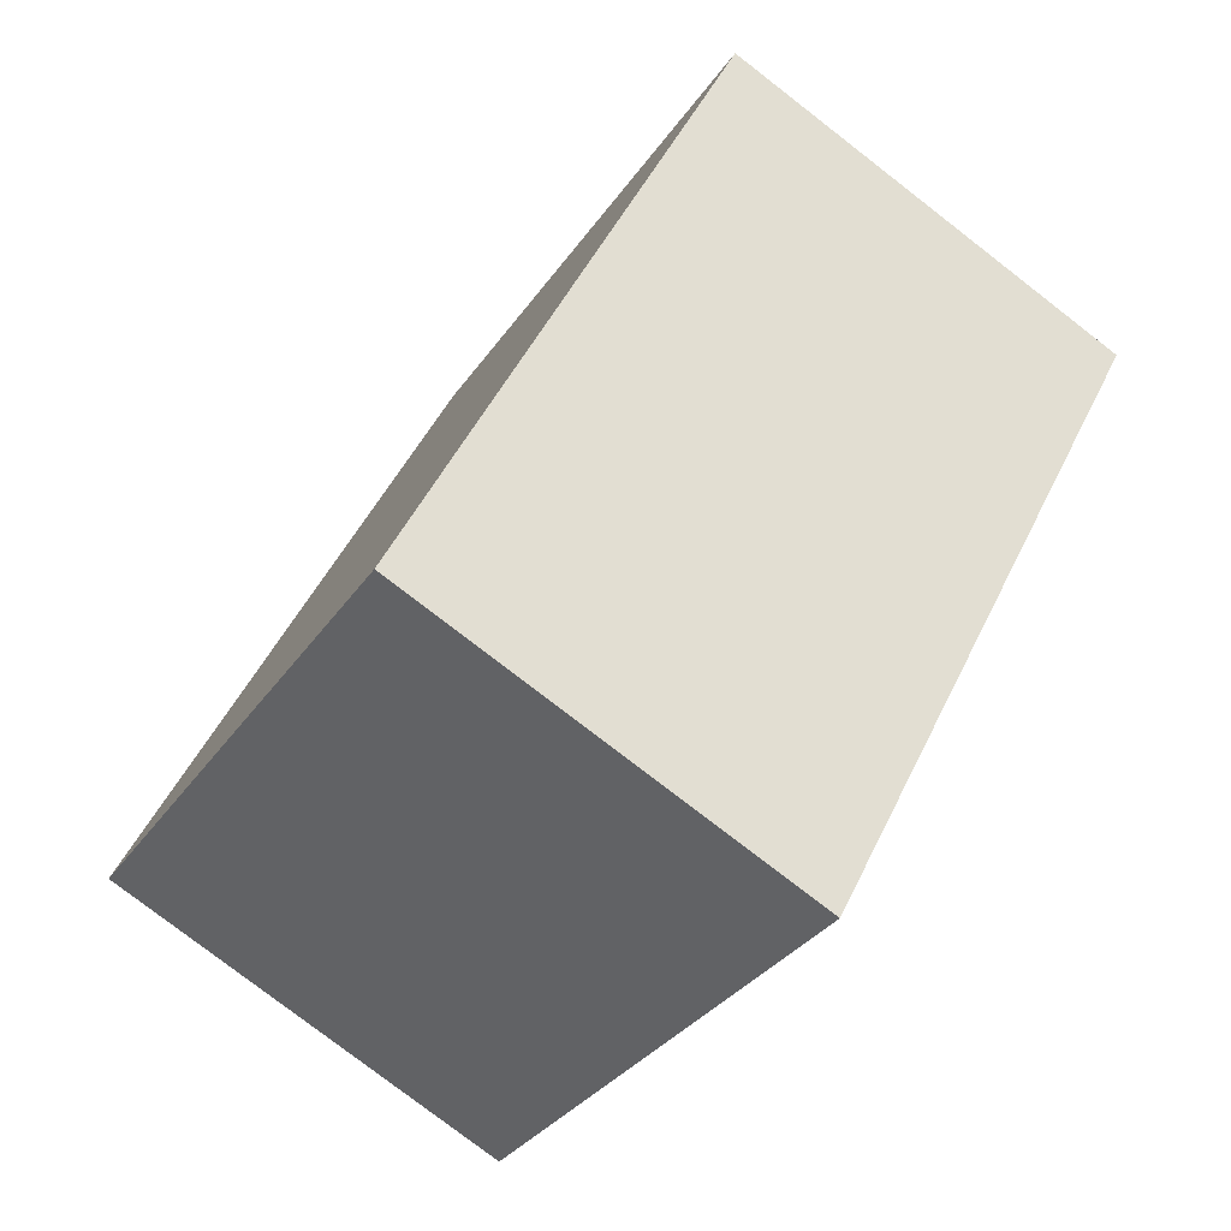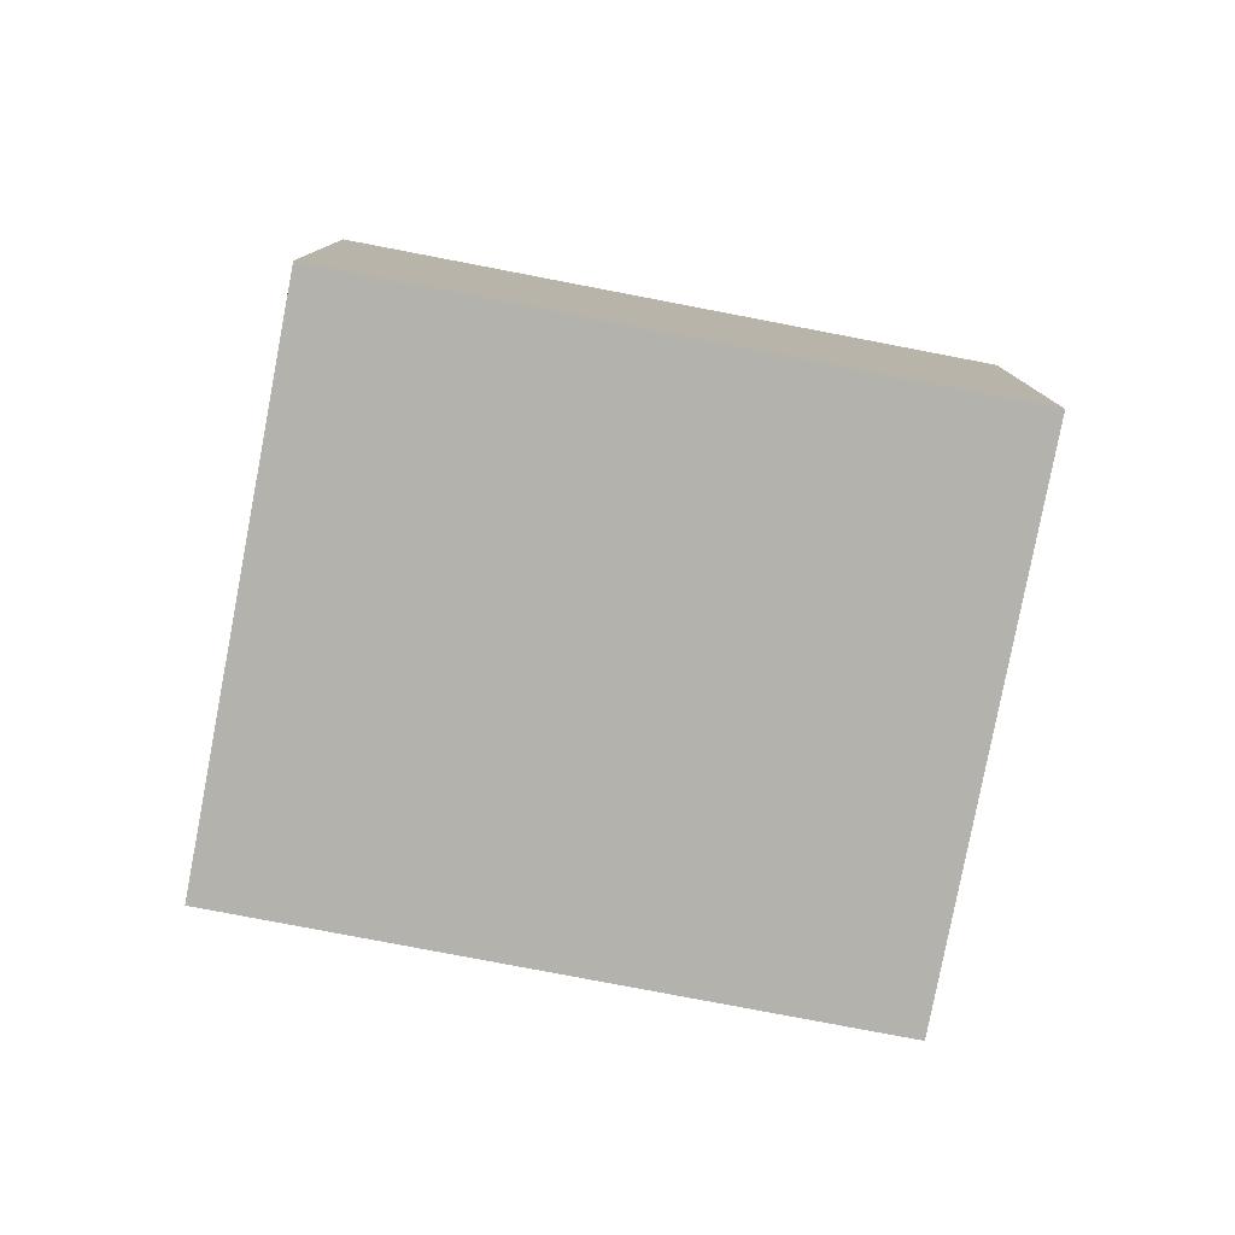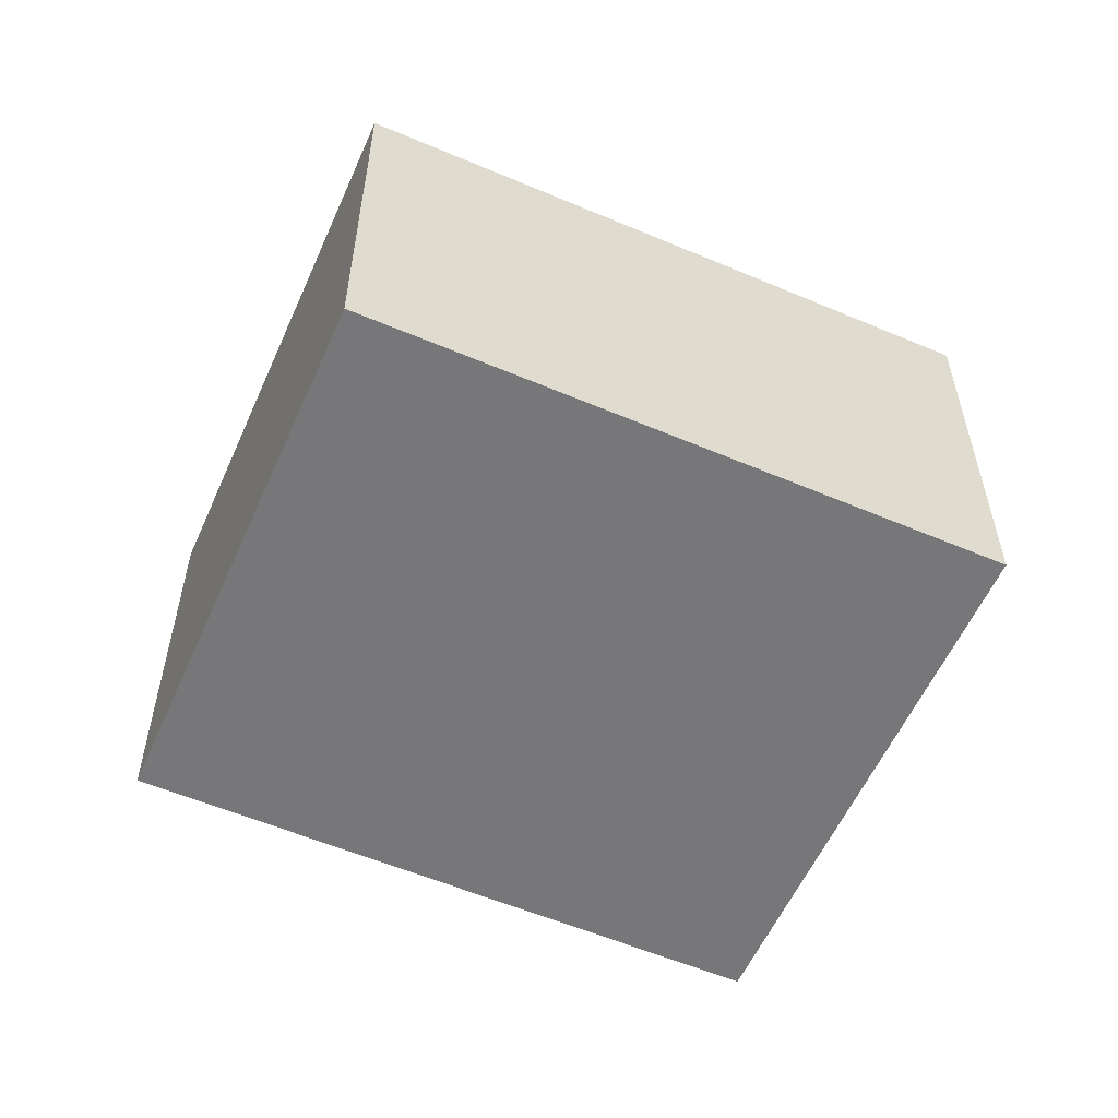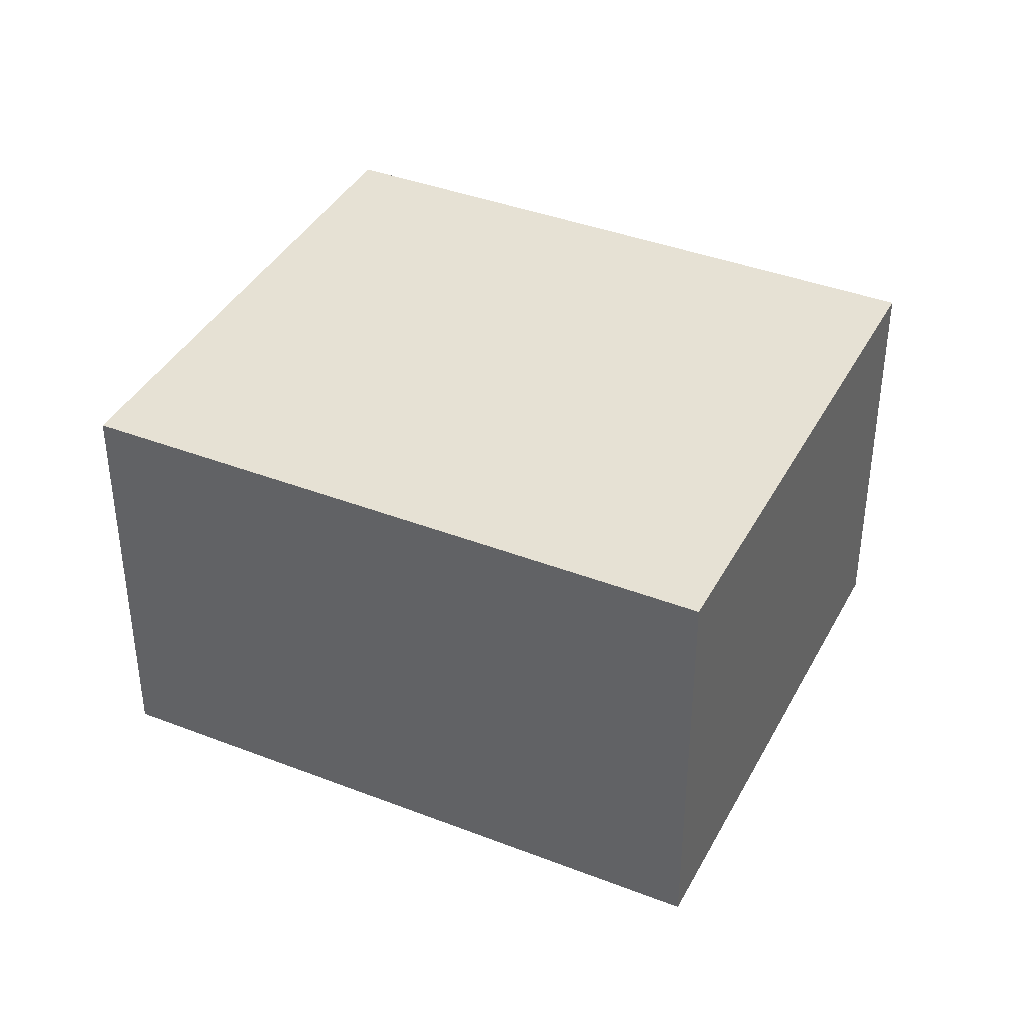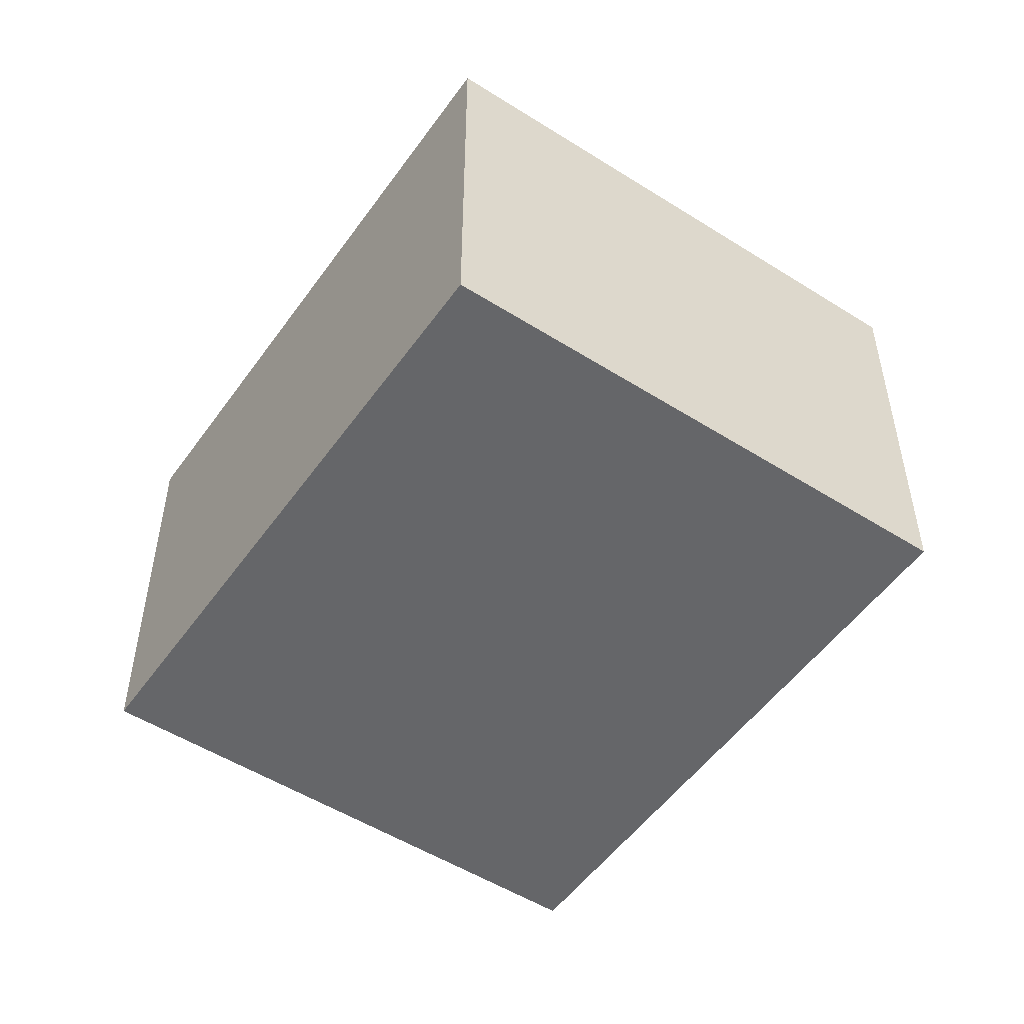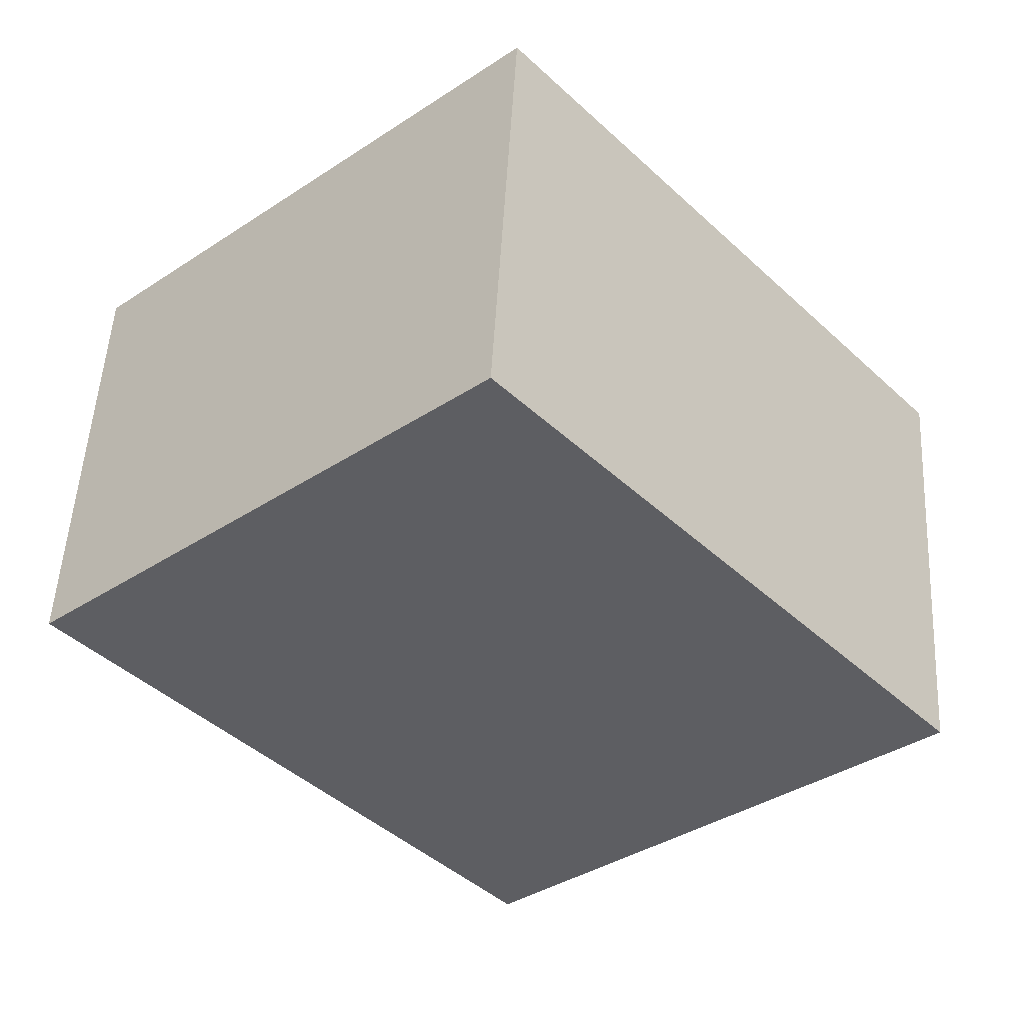
<metadata>
{"format":"obj","ext":"obj","renderer":"f3d","projection":"perspective","resolution":1024,"background":"white","views":[{"elev":-78.5,"azim":-127.7,"up":"+Z"},{"elev":-79.5,"azim":-142.4,"up":"+Y"},{"elev":-57.2,"azim":24.6,"up":"+Y"},{"elev":39.3,"azim":74.2,"up":"+Y"},{"elev":-51.8,"azim":104.0,"up":"+Y"},{"elev":51.3,"azim":3.1,"up":"+Z"}]}
</metadata>
<code>
v  0 2.591 1.587e-16
v  5.401 2.591 -0.729
v  2.74 2.591 -3.09
v  2.66 2.591 2.36
v  2.74 1.892e-16 -3.09
v  0 0 0
v  2.66 -1.445e-16 2.36
v  5.401 4.464e-17 -0.729
g defaultobject
f 1 2 3
f 2 1 4
f 5 1 3
f 1 5 6
f 6 4 1
f 4 6 7
f 7 2 4
f 2 7 8
f 8 3 2
f 3 8 5
f 8 6 5
f 6 8 7

</code>
